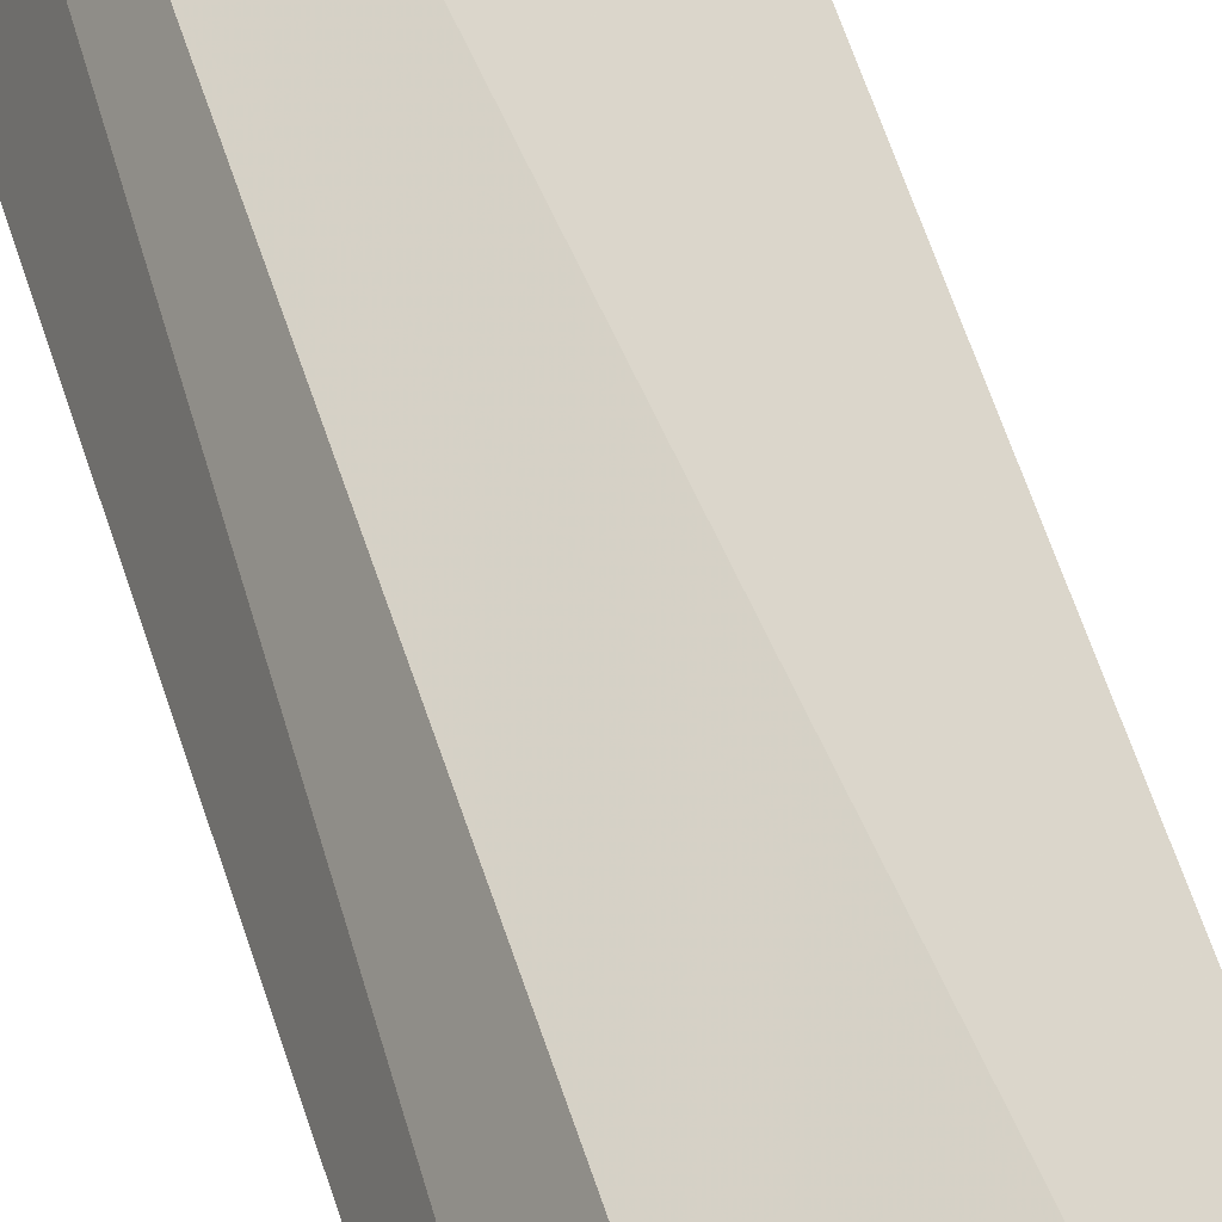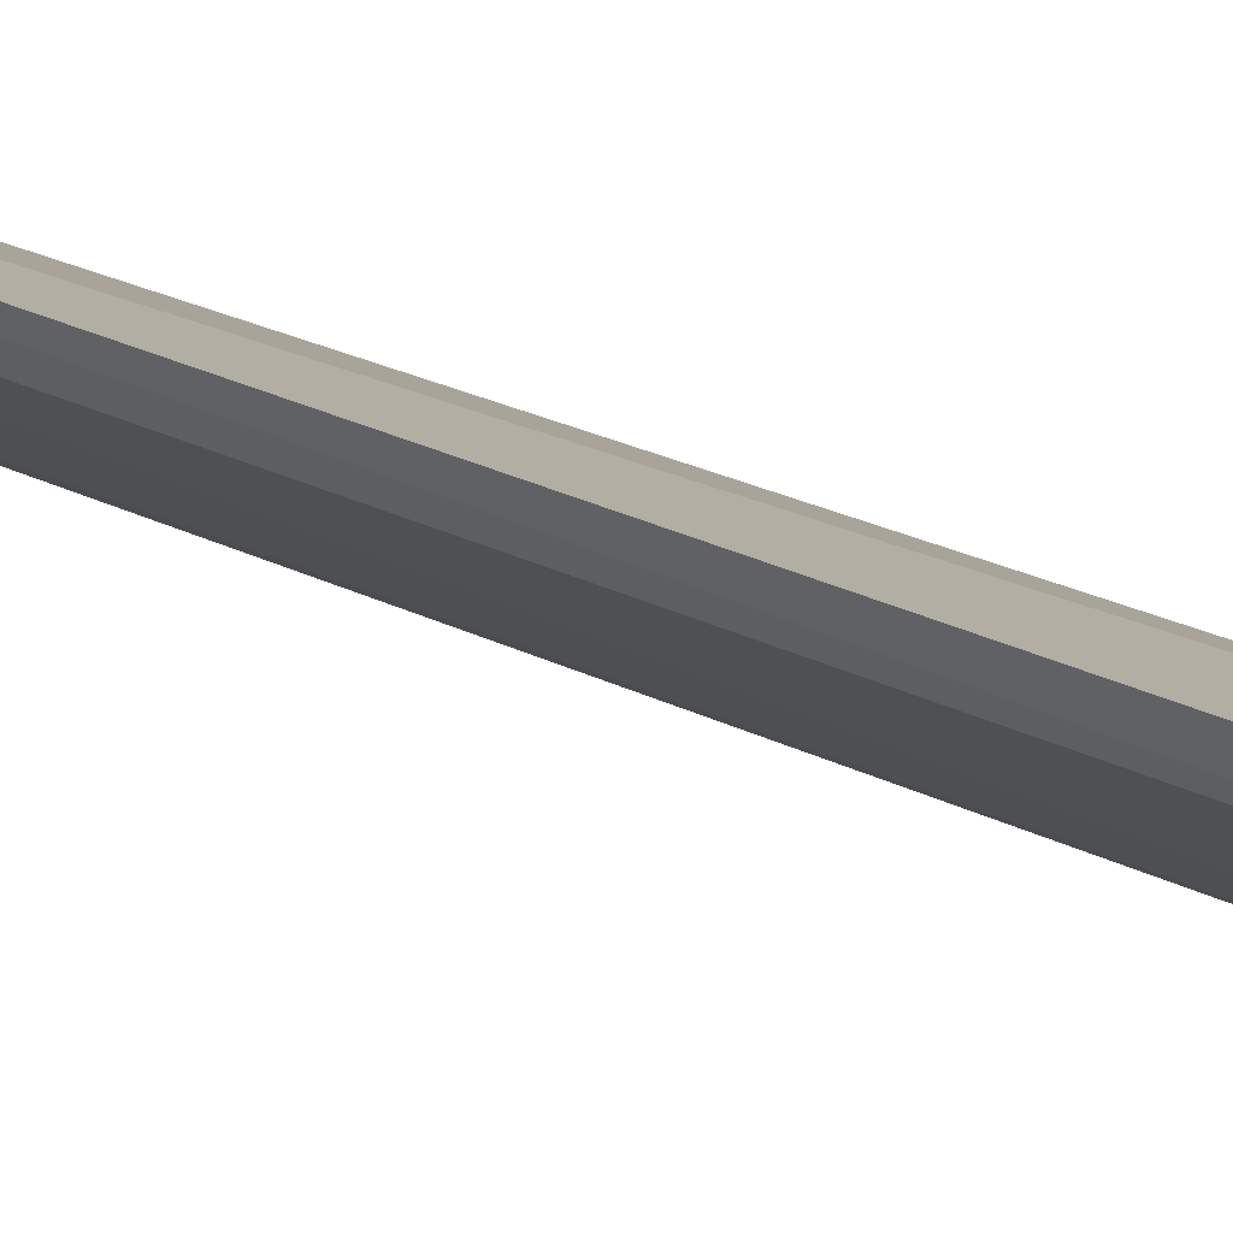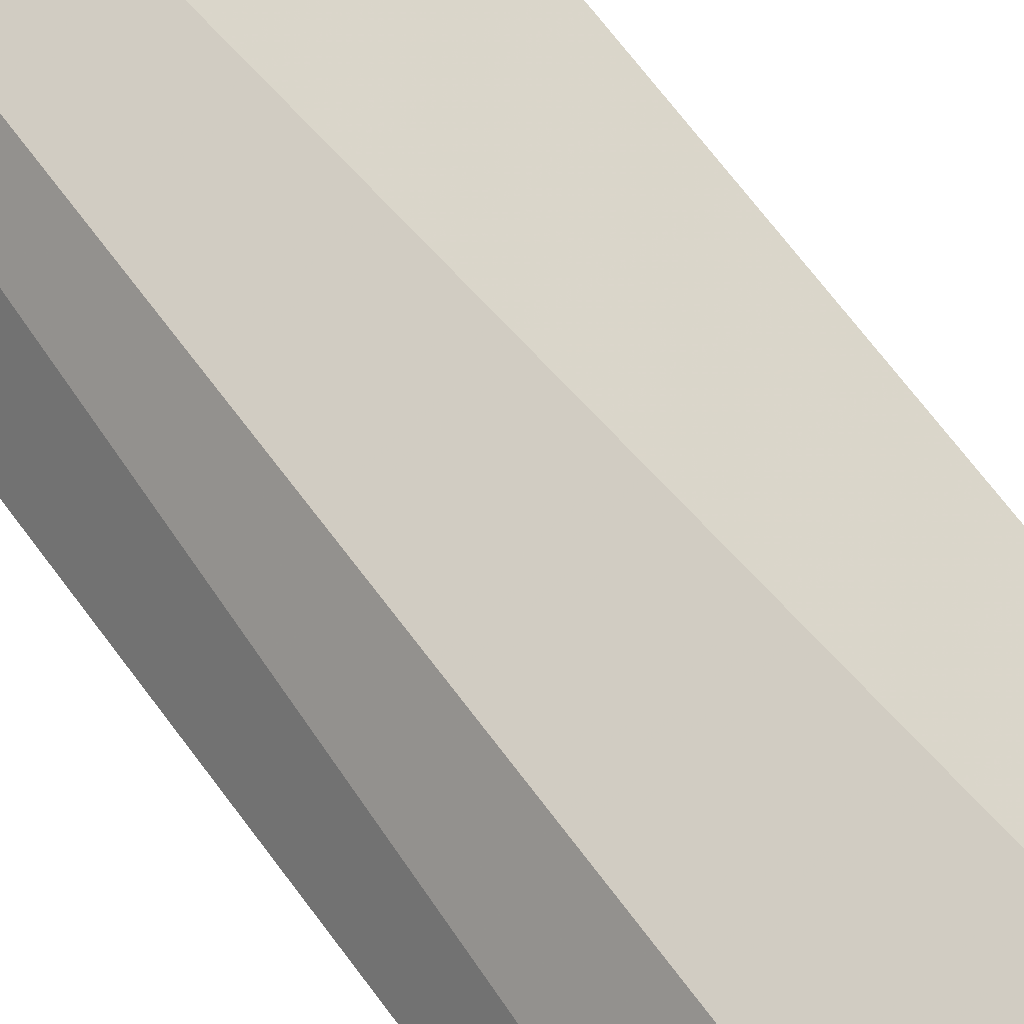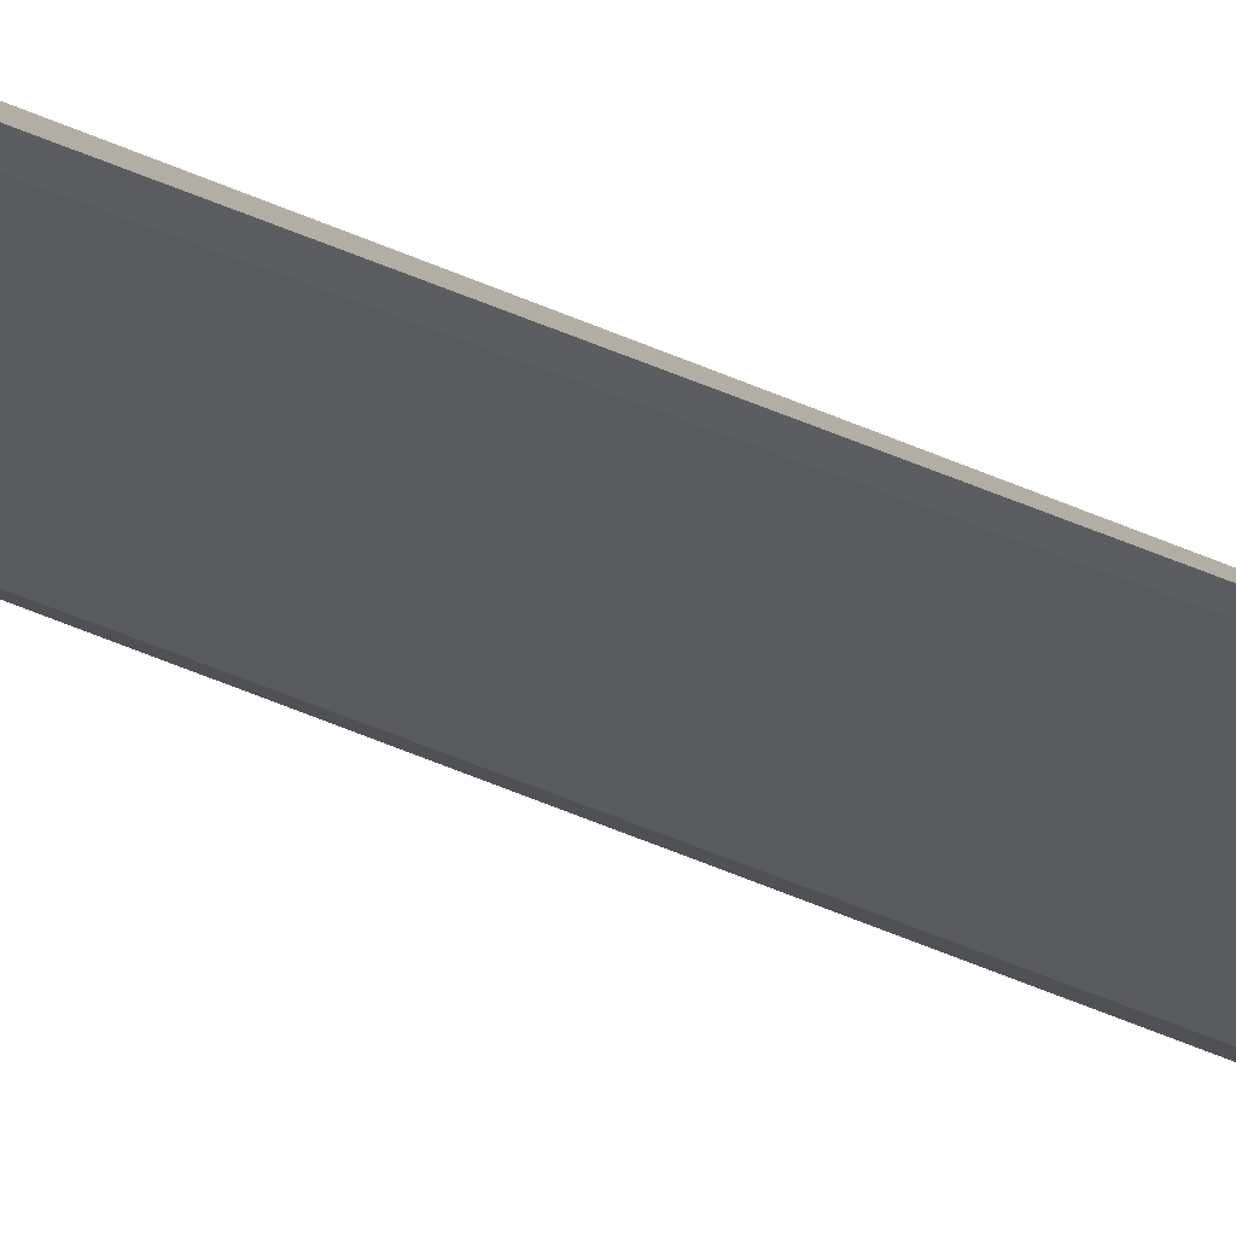
<metadata>
{"format":"obj","ext":"obj","renderer":"f3d","projection":"perspective","resolution":1024,"background":"white","views":[{"elev":49.8,"azim":164.6,"up":"+Y"},{"elev":20.3,"azim":-43.3,"up":"+Y"},{"elev":52.5,"azim":147.9,"up":"+Y"},{"elev":-62.2,"azim":67.8,"up":"+Y"}]}
</metadata>
<code>
v -0.04771 -0.1152 0.07709
v -0.04897 -0.1202 -0.3562
v -0.05599 -0.09267 0.0868
v -0.09088 -0.08153 0.08069
v -0.09114 -0.0924 -0.3562
v -0.05384 -0.1122 0.07464
v -0.0613 -0.1006 -0.3558
v -0.05619 -0.1157 -0.3563
v -0.08805 -0.08805 0.07746
v -0.09636 -0.0852 -0.3561
f 1 2 3
f 1 3 4
f 6 2 1
f 7 3 2
f 8 6 5
f 8 2 6
f 8 7 2
f 9 6 1
f 9 1 4
f 9 5 6
f 10 4 3
f 10 3 7
f 10 9 4
f 10 5 9
f 10 8 5
f 10 7 8

</code>
